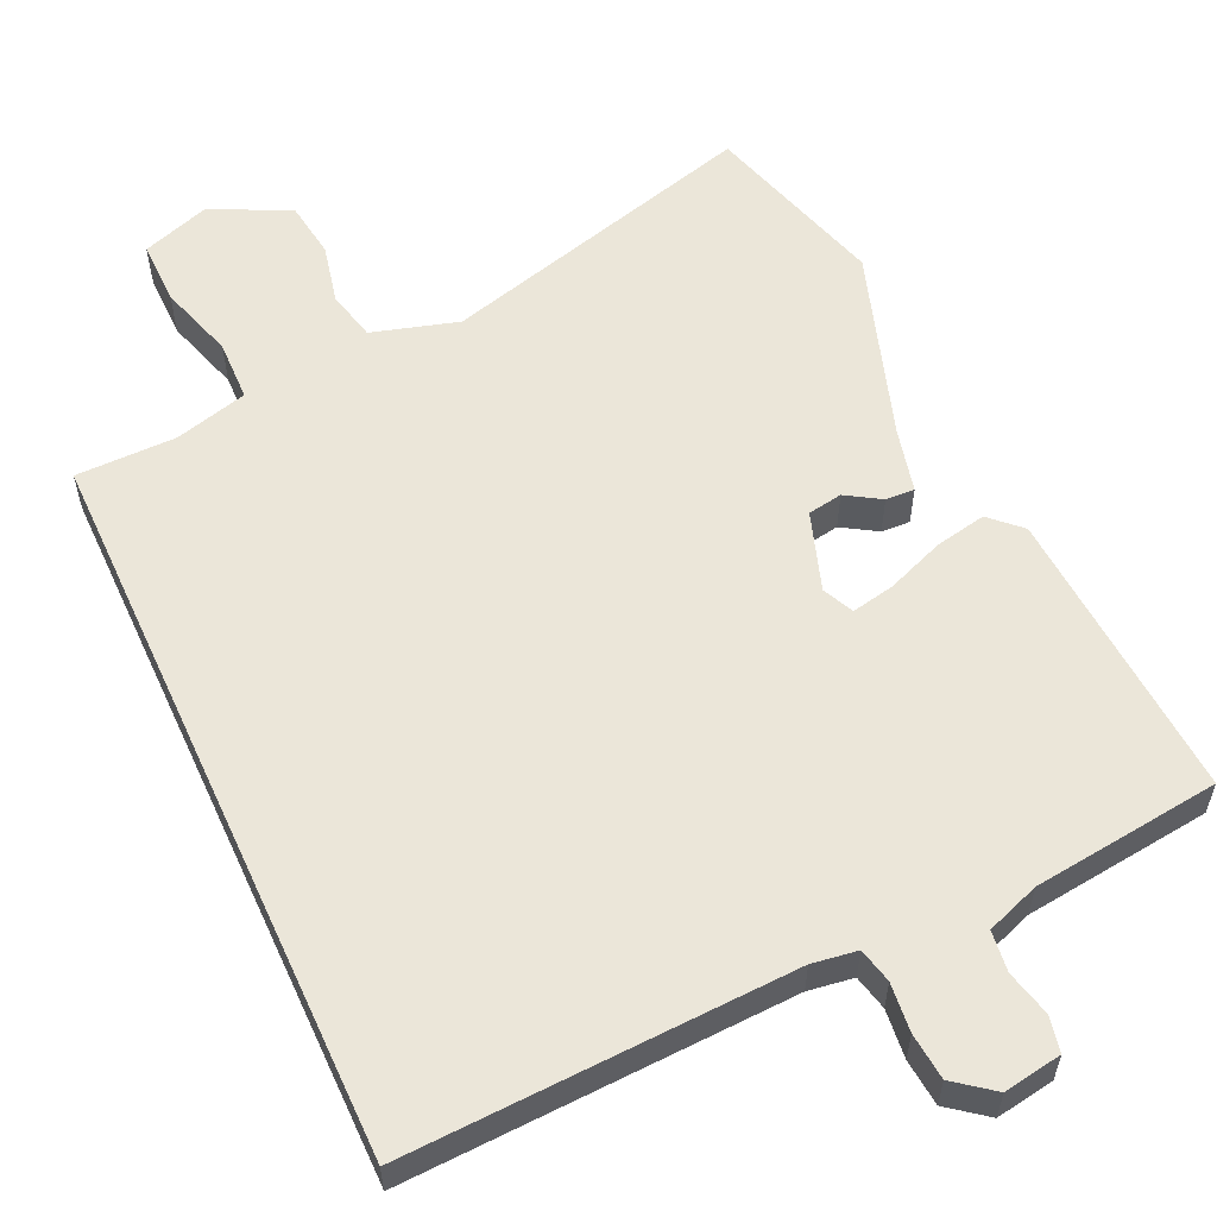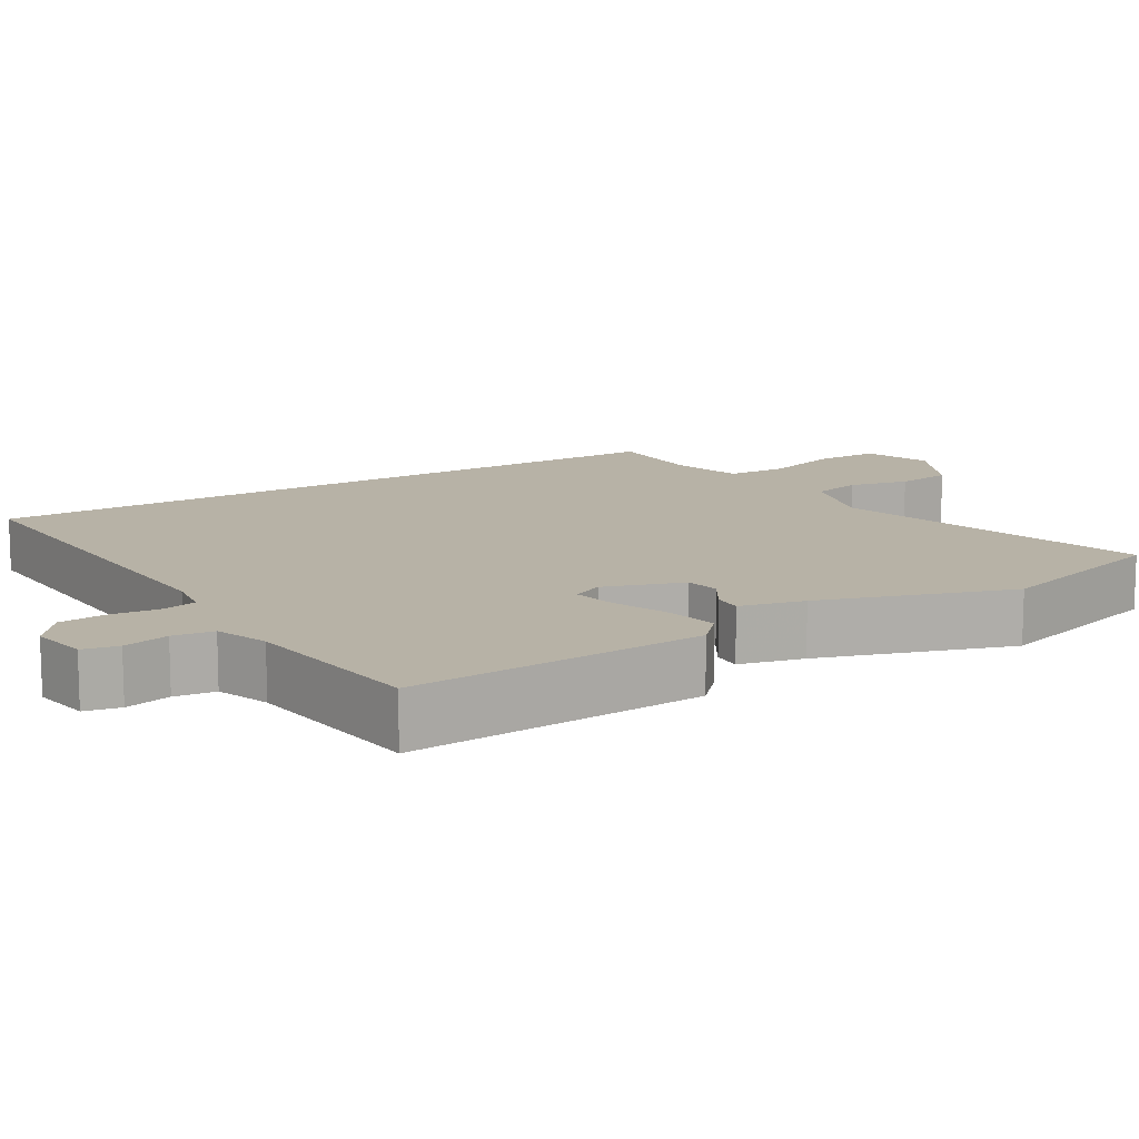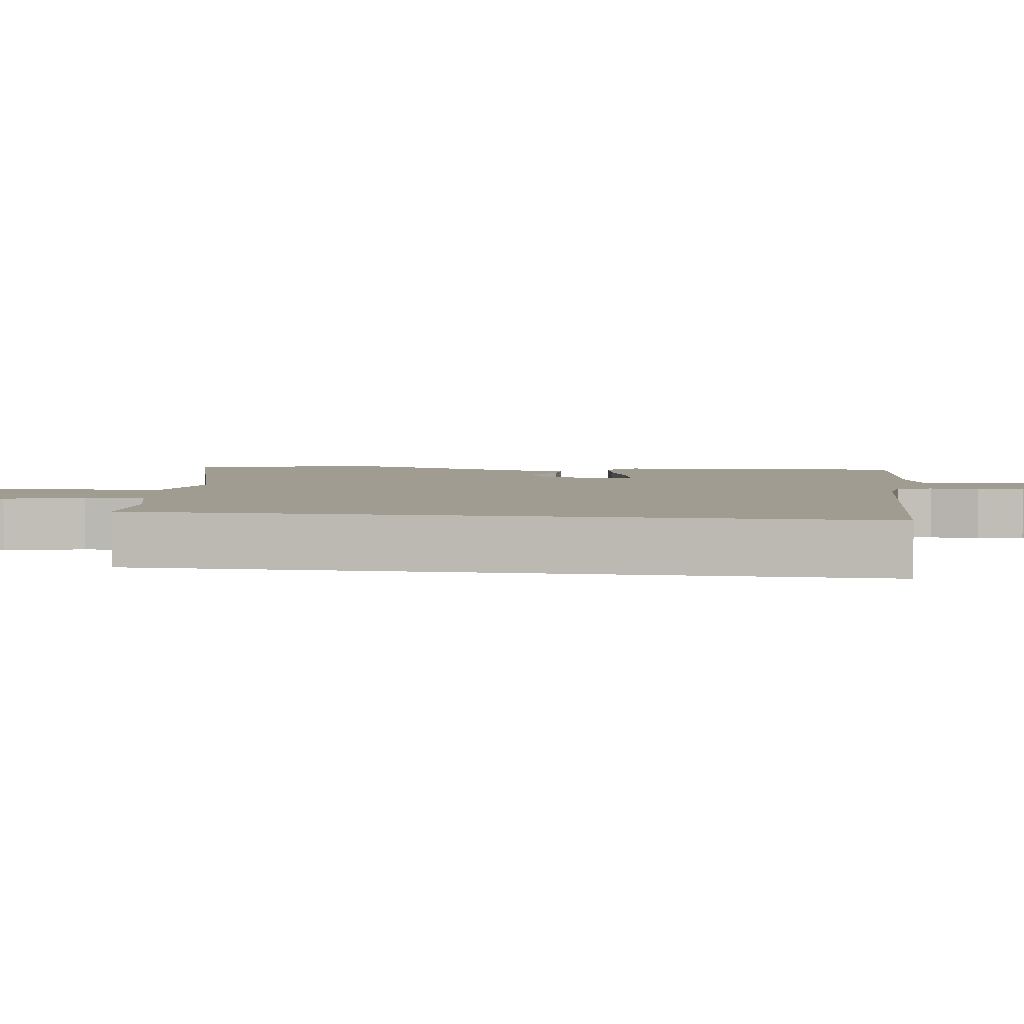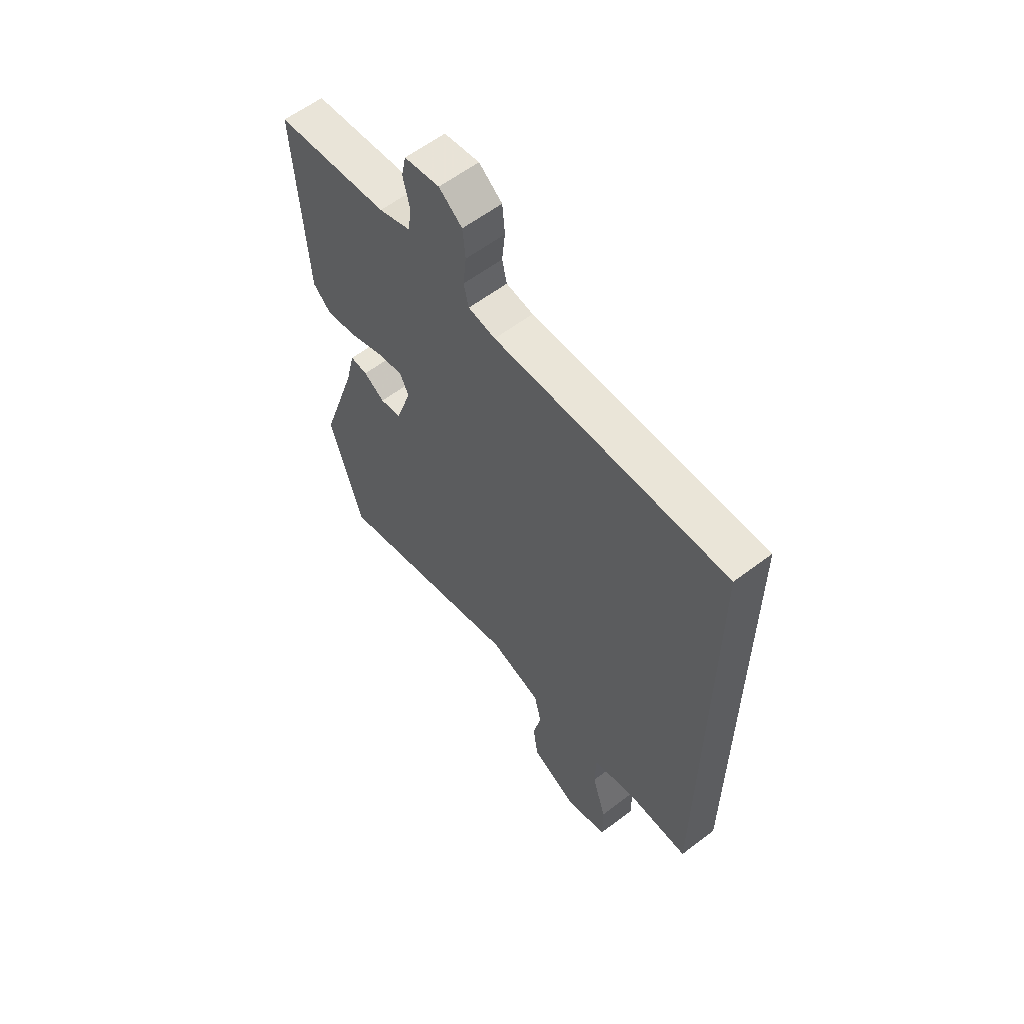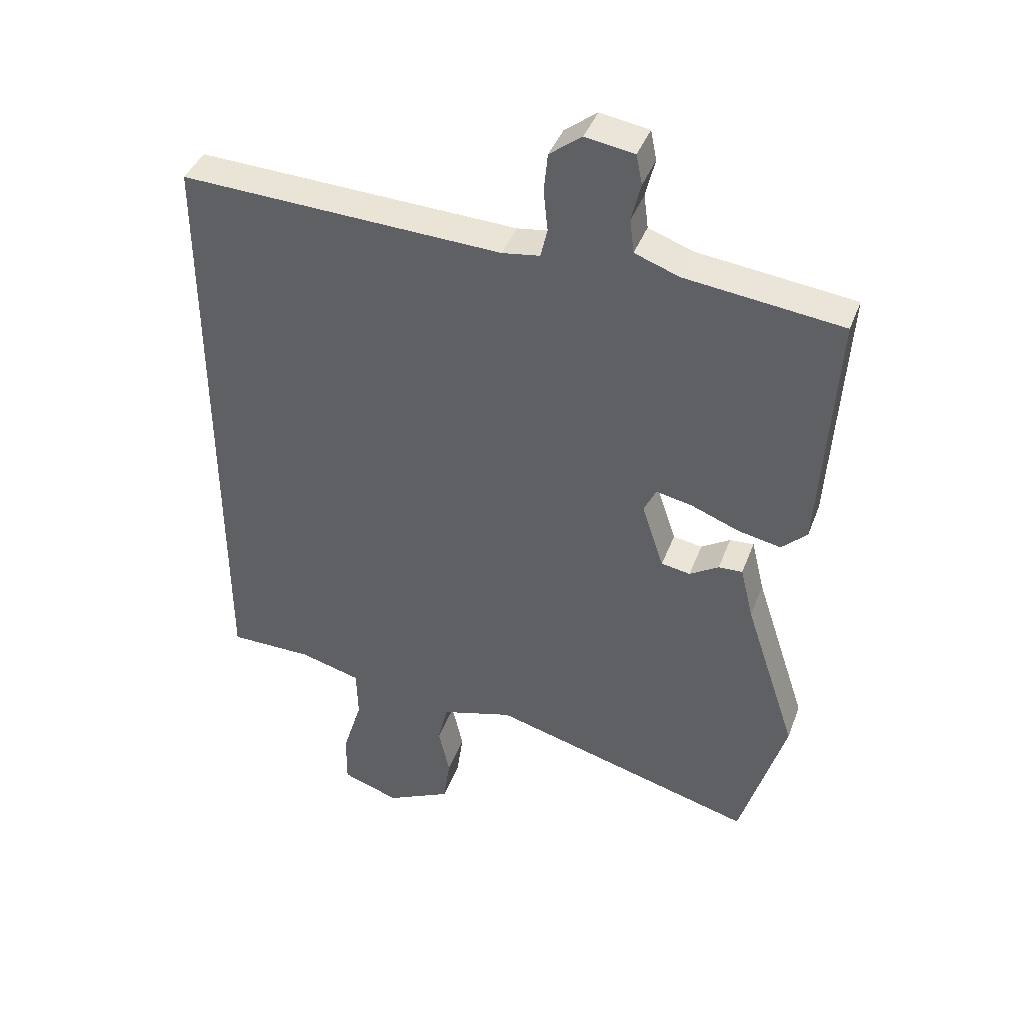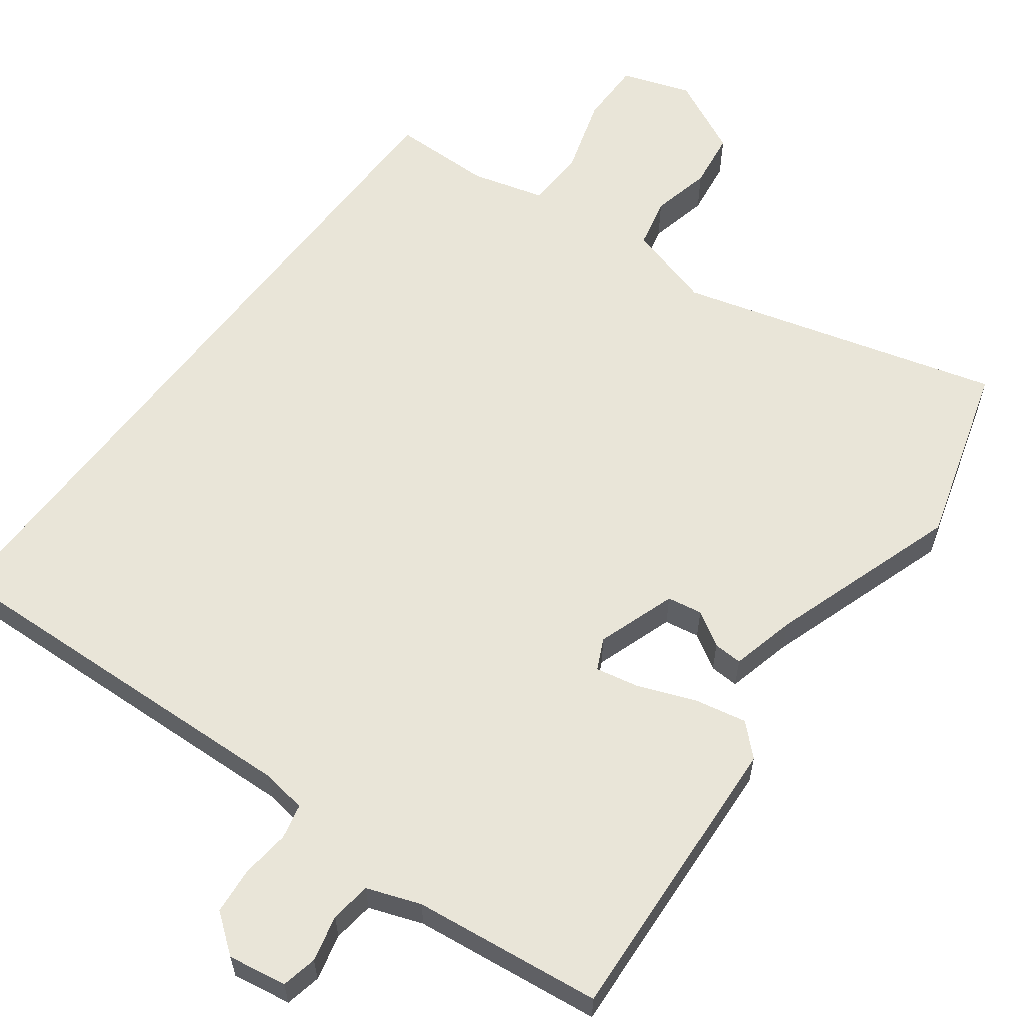
<metadata>
{"format":"obj","ext":"obj","renderer":"f3d","projection":"perspective","resolution":1024,"background":"white","views":[{"elev":57.3,"azim":-24.7,"up":"+Y"},{"elev":12.5,"azim":58.5,"up":"+Y"},{"elev":4.3,"azim":-81.8,"up":"+Y"},{"elev":59.7,"azim":-128.0,"up":"+Z"},{"elev":41.0,"azim":19.7,"up":"+Z"},{"elev":59.7,"azim":36.8,"up":"+Y"}]}
</metadata>
<code>
v 0.552 0.07 0.477
v 0.528 0.07 0.076
v 0.487 0.07 0.037
v 0.417 0.07 0.051
v 0.34 0.07 0.081
v 0.281 0.07 0.093
v 0.261 0.07 0.051
v 0.297 0.07 -0.056
v 0.344 0.07 -0.064
v 0.391 0.07 -0.035
v 0.43 0.07 -0.033
v 0.451 0.07 -0.12
v 0.536 0.07 -0.378
v 0.463 0.07 -0.625
v 0.029 0.07 -0.505
v -0.088 0.07 -0.539
v -0.104 0.07 -0.607
v -0.086 0.07 -0.688
v -0.097 0.07 -0.765
v -0.203 0.07 -0.817
v -0.296 0.07 -0.785
v -0.295 0.07 -0.698
v -0.263 0.07 -0.595
v -0.265 0.07 -0.512
v -0.364 0.07 -0.485
v -0.5 0.07 -0.484
v -0.5 0.07 0.508
v 0.022 0.07 0.486
v 0.083 0.07 0.495
v 0.094 0.07 0.542
v 0.087 0.07 0.608
v 0.093 0.07 0.671
v 0.145 0.07 0.711
v 0.224 0.07 0.698
v 0.234 0.07 0.65
v 0.219 0.07 0.588
v 0.226 0.07 0.533
v 0.298 0.07 0.507
v 0.552 0 0.477
v 0.528 0 0.076
v 0.487 0 0.037
v 0.417 0 0.051
v 0.34 0 0.081
v 0.281 0 0.093
v 0.261 0 0.051
v 0.297 0 -0.056
v 0.344 0 -0.064
v 0.391 0 -0.035
v 0.43 0 -0.033
v 0.451 0 -0.12
v 0.536 0 -0.378
v 0.463 0 -0.625
v 0.029 0 -0.505
v -0.088 0 -0.539
v -0.104 0 -0.607
v -0.086 0 -0.688
v -0.097 0 -0.765
v -0.203 0 -0.817
v -0.296 0 -0.785
v -0.295 0 -0.698
v -0.263 0 -0.595
v -0.265 0 -0.512
v -0.364 0 -0.485
v -0.5 0 -0.484
v -0.5 0 0.508
v 0.022 0 0.486
v 0.083 0 0.495
v 0.094 0 0.542
v 0.087 0 0.608
v 0.093 0 0.671
v 0.145 0 0.711
v 0.224 0 0.698
v 0.234 0 0.65
v 0.219 0 0.588
v 0.226 0 0.533
v 0.298 0 0.507
f 34 35 36
f 33 34 36
f 32 33 36
f 31 32 36
f 30 31 36
f 29 30 36 37
f 25 26 27 28
f 24 25 28 29
f 29 37 38
f 24 29 38
f 23 24 38
f 21 22 23
f 20 21 23
f 19 20 23
f 18 19 23
f 17 18 23
f 12 13 14 15
f 12 15 16
f 11 12 16
f 10 11 16
f 9 10 16
f 8 9 16
f 7 8 16
f 6 7 16
f 3 4 5
f 2 3 5
f 1 2 5
f 38 1 5
f 38 5 6
f 23 38 6 16
f 16 17 23
f 74 73 72
f 74 72 71
f 74 71 70
f 74 70 69
f 74 69 68
f 75 74 68 67
f 66 65 64 63
f 67 66 63 62
f 76 75 67
f 76 67 62
f 76 62 61
f 61 60 59
f 61 59 58
f 61 58 57
f 61 57 56
f 61 56 55
f 53 52 51 50
f 54 53 50
f 54 50 49
f 54 49 48
f 54 48 47
f 54 47 46
f 54 46 45
f 54 45 44
f 43 42 41
f 43 41 40
f 43 40 39
f 43 39 76
f 44 43 76
f 54 44 76 61
f 61 55 54
f 1 39 40 2
f 2 40 41 3
f 3 41 42 4
f 4 42 43 5
f 5 43 44 6
f 6 44 45 7
f 7 45 46 8
f 8 46 47 9
f 9 47 48 10
f 10 48 49 11
f 11 49 50 12
f 12 50 51 13
f 13 51 52 14
f 14 52 53 15
f 15 53 54 16
f 16 54 55 17
f 17 55 56 18
f 18 56 57 19
f 19 57 58 20
f 20 58 59 21
f 21 59 60 22
f 22 60 61 23
f 23 61 62 24
f 24 62 63 25
f 25 63 64 26
f 26 64 65 27
f 27 65 66 28
f 28 66 67 29
f 29 67 68 30
f 30 68 69 31
f 31 69 70 32
f 32 70 71 33
f 33 71 72 34
f 34 72 73 35
f 35 73 74 36
f 36 74 75 37
f 37 75 76 38
f 38 76 39 1

</code>
